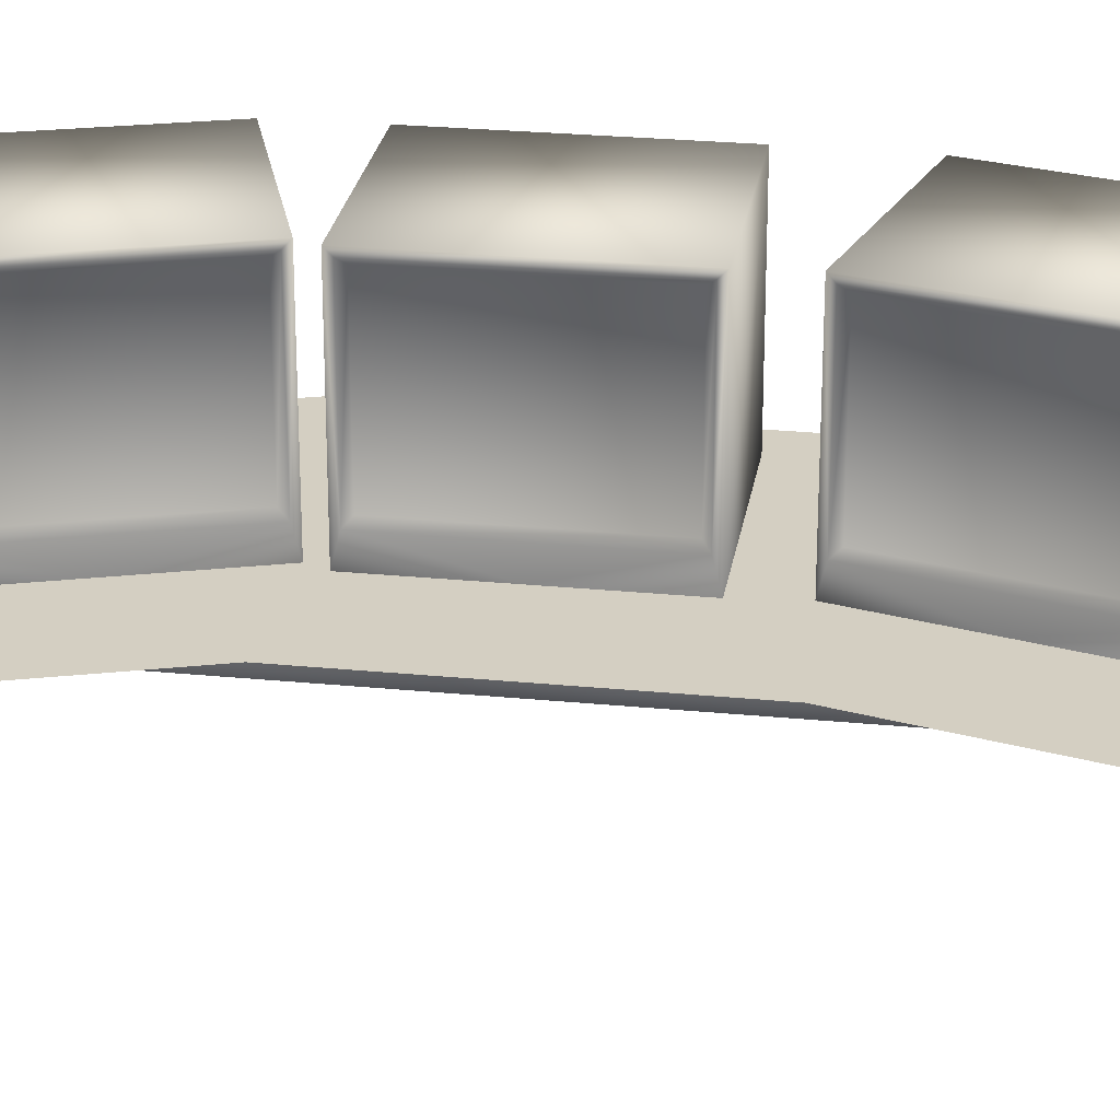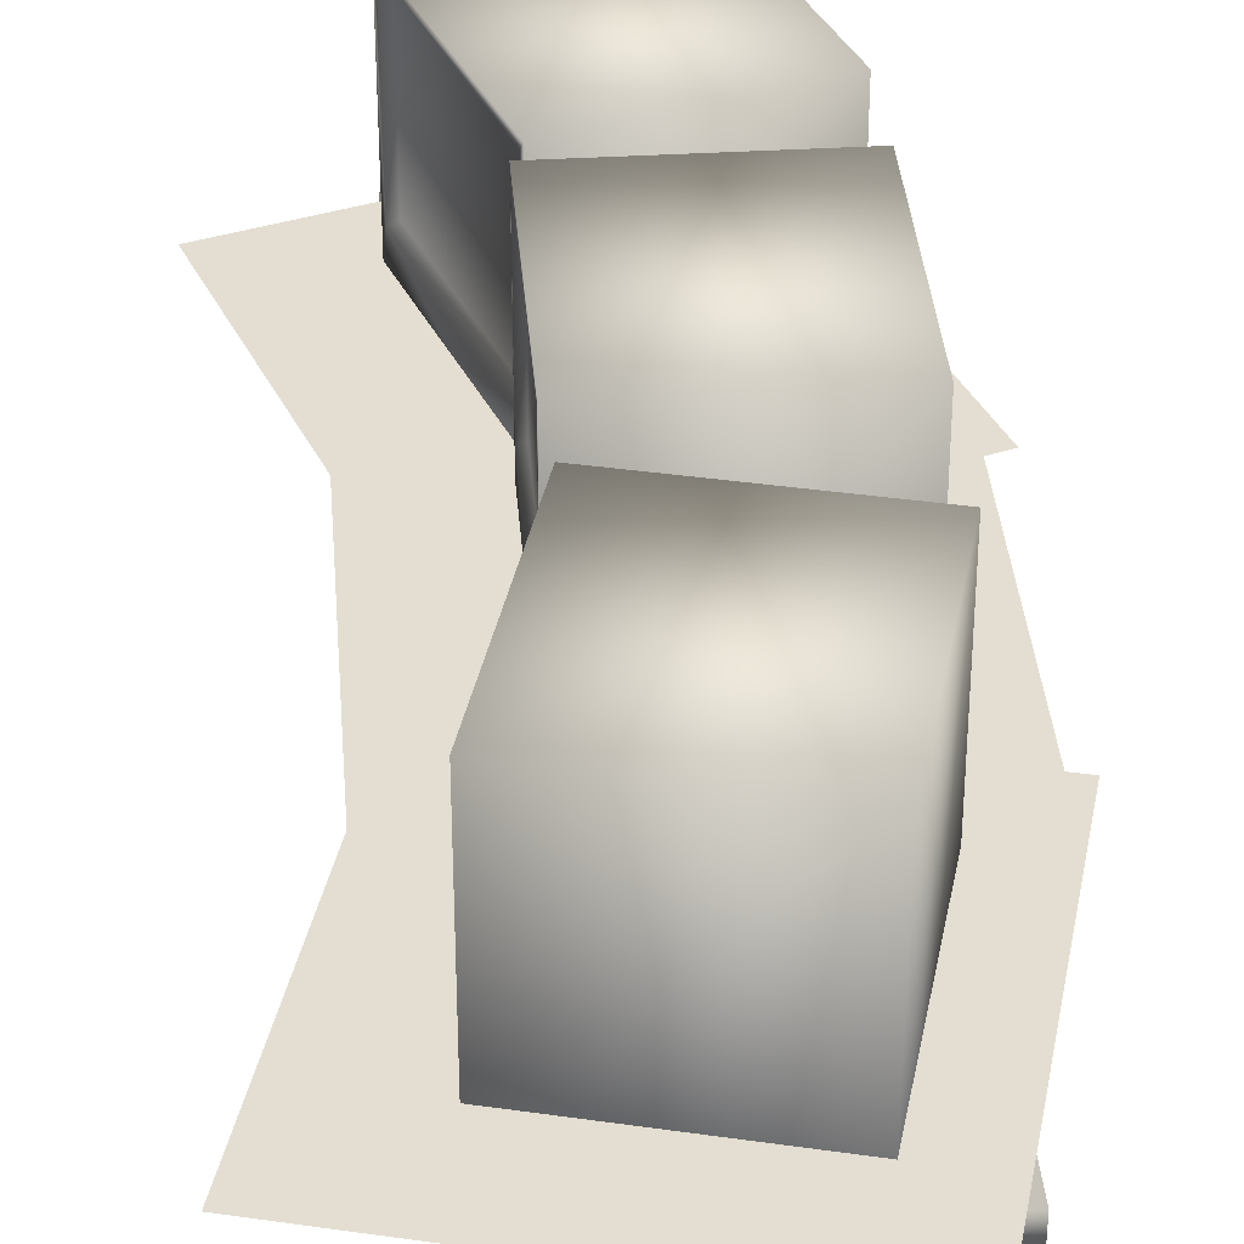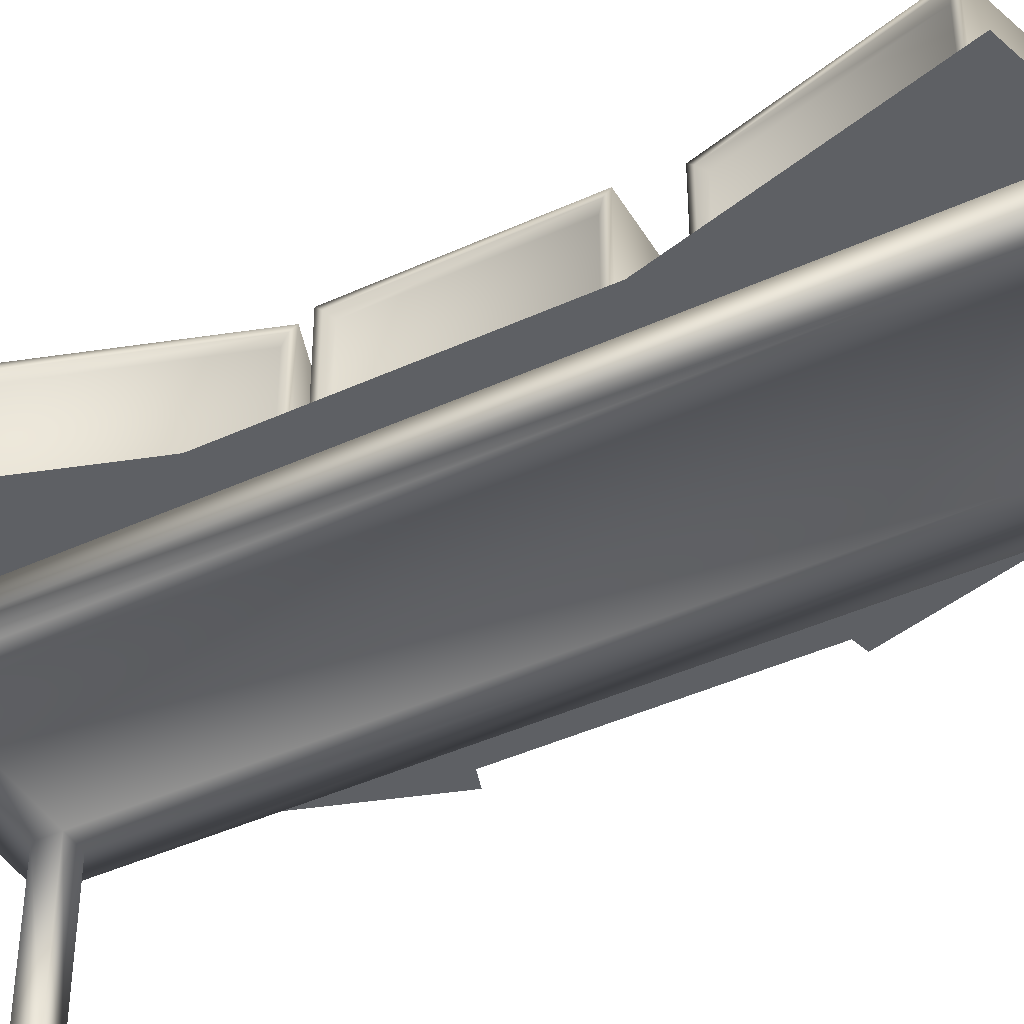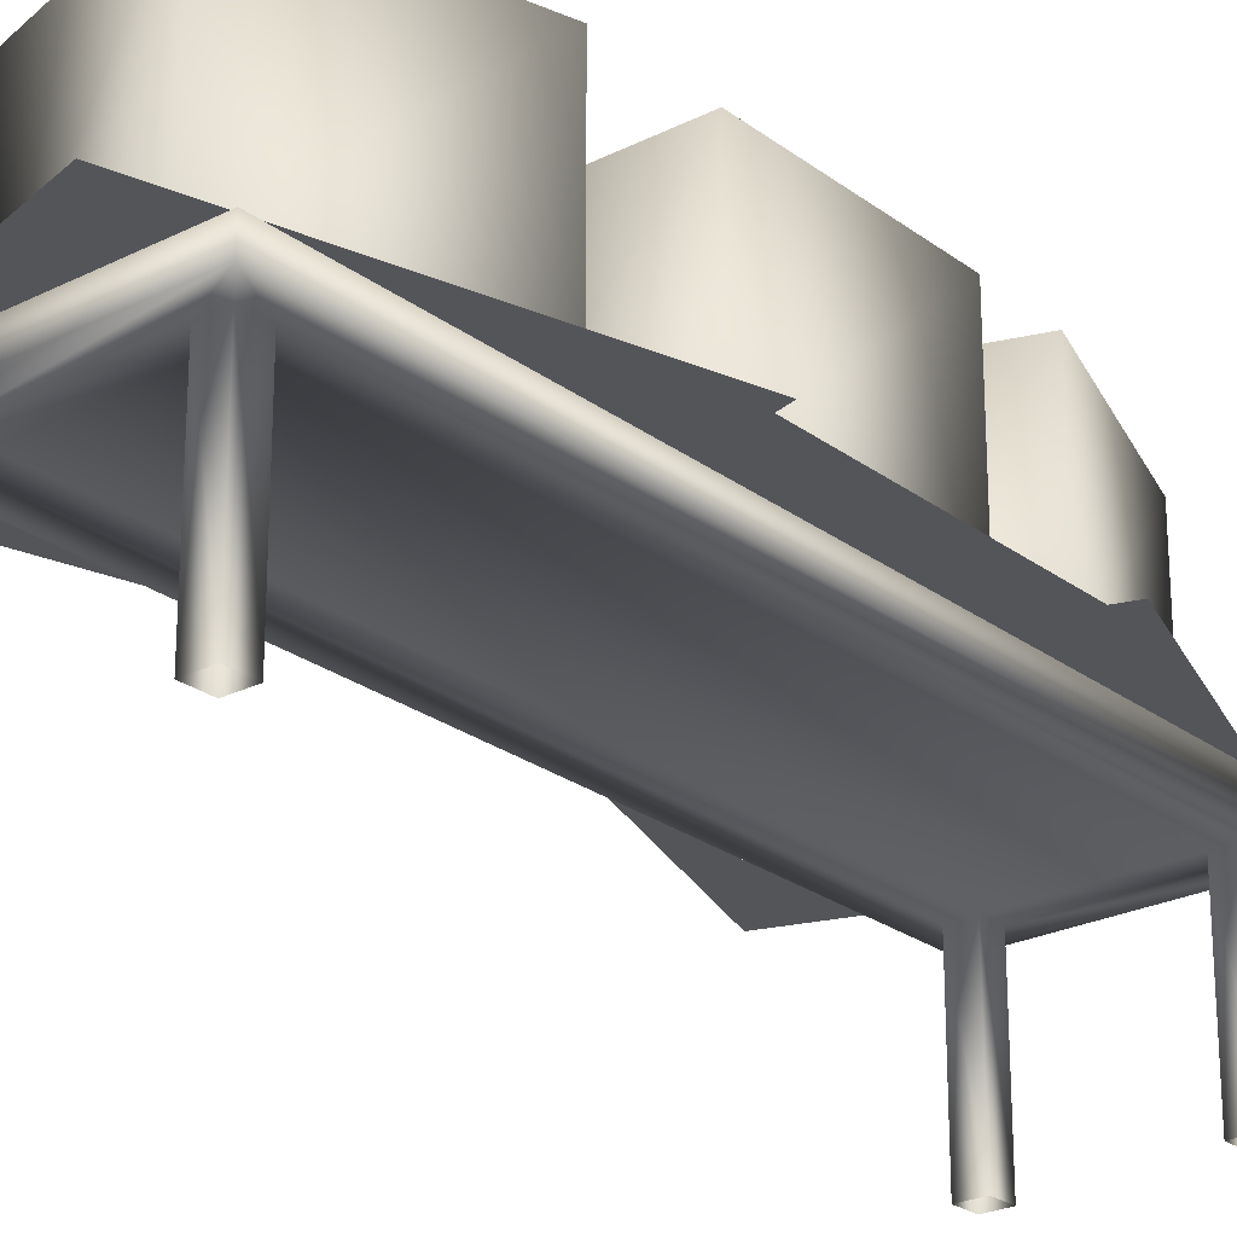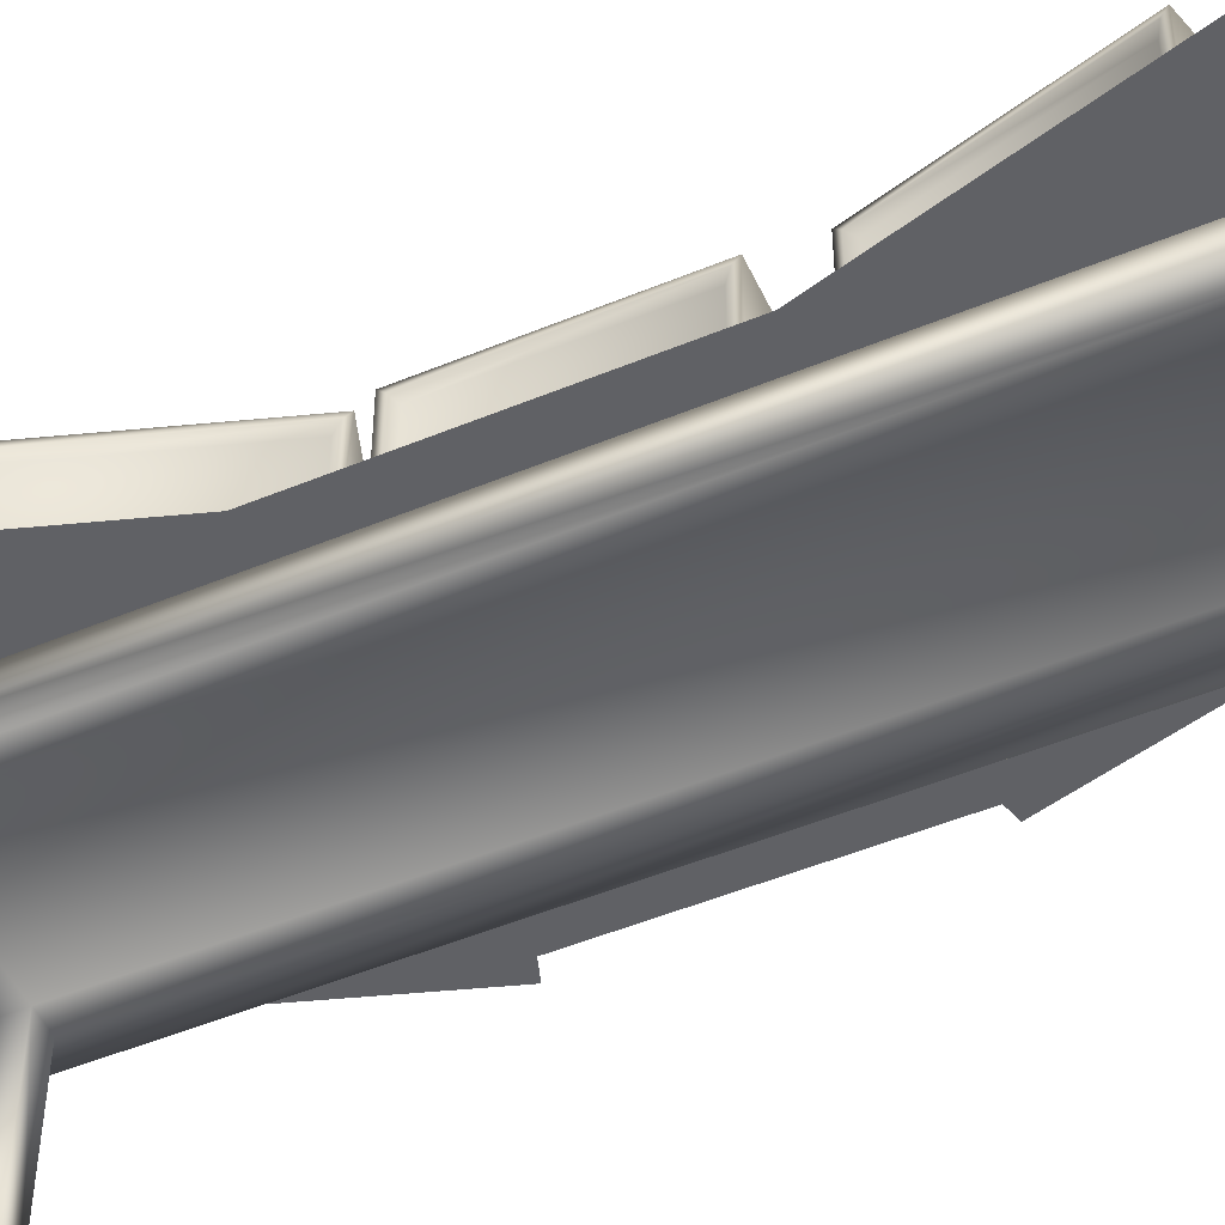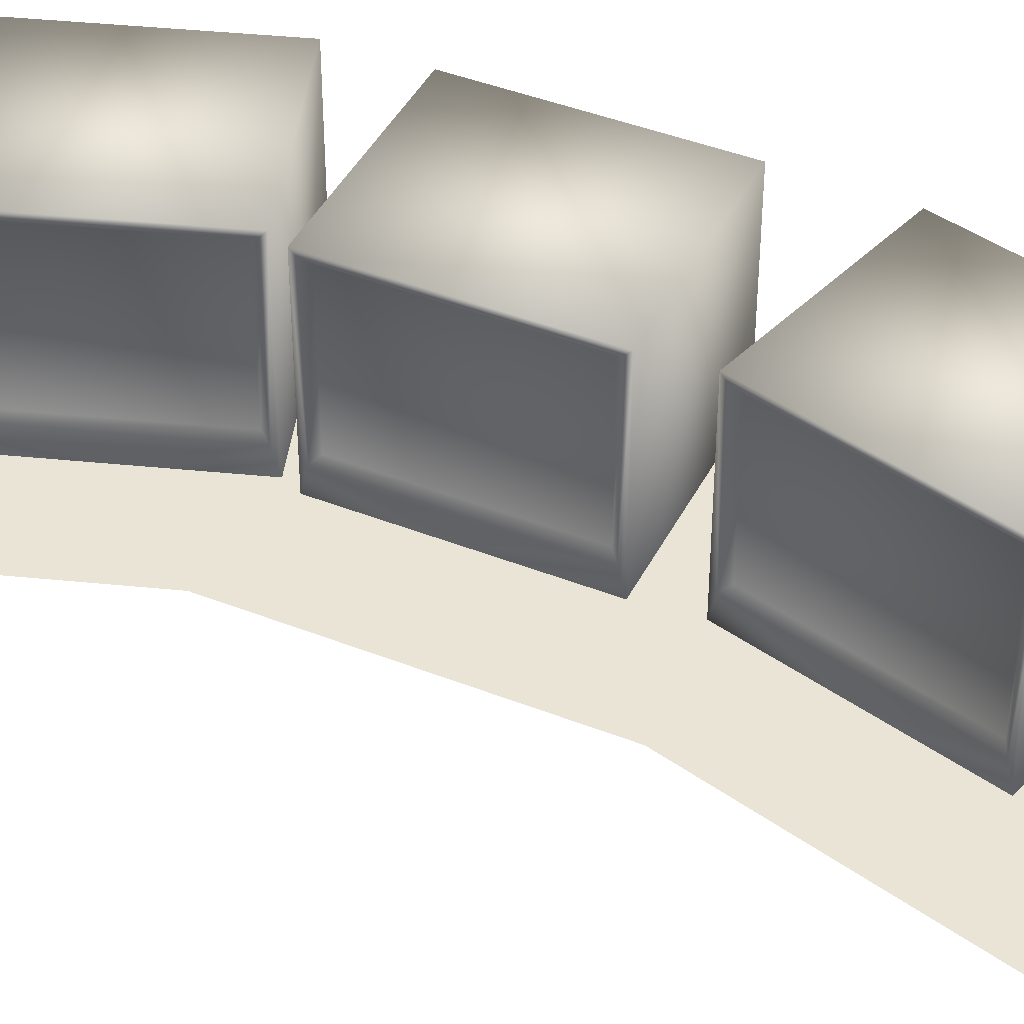
<metadata>
{"format":"obj","ext":"obj","renderer":"f3d","projection":"perspective","resolution":1024,"background":"white","views":[{"elev":25.8,"azim":-81.1,"up":"+Y"},{"elev":36.2,"azim":-4.5,"up":"+Y"},{"elev":-43.1,"azim":-61.4,"up":"+Y"},{"elev":-24.6,"azim":39.6,"up":"+Y"},{"elev":-50.0,"azim":-65.5,"up":"+Y"},{"elev":42.6,"azim":-64.7,"up":"+Y"}]}
</metadata>
<code>
o Cube
v -20 26 68
v -20 30 68
v -20 26 -68
v -20 30 -68
v 20 26 68
v 20 30 68
v 20 26 -68
v 20 30 -68
v 12 26 64
v 16 26 64
v 16 26 60
v 12 26 60
v -12 26 64
v -16 26 64
v -12 26 60
v -16 26 60
v 16 26 -64
v 16 26 -60
v 12 26 -60
v 12 26 -64
v -12 26 -64
v -16 26 -64
v -16 26 -60
v -12 26 -60
v 12 -1e-06 64
v 16 -1e-06 64
v 16 -1e-06 60
v 12 -1e-06 60
v -12 -1e-06 64
v -16 -1e-06 64
v -12 -1e-06 60
v -16 -1e-06 60
v 16 -1e-06 -64
v 16 -1e-06 -60
v 12 -1e-06 -60
v 12 -1e-06 -64
v -12 -1e-06 -64
v -16 -1e-06 -64
v -16 -1e-06 -60
v -12 -1e-06 -60
f 2 3 1
f 4 7 3
f 8 5 7
f 6 1 5
f 7 20 21
f 4 6 8
f 10 27 11
f 13 9 5
f 13 31 15
f 9 26 10
f 14 29 13
f 16 3 23
f 17 36 20
f 15 32 16
f 11 28 12
f 16 30 14
f 12 25 9
f 21 38 22
f 18 33 17
f 22 39 23
f 19 34 18
f 23 40 24
f 20 35 19
f 24 37 21
f 2 4 3
f 4 8 7
f 8 6 5
f 6 2 1
f 22 3 21
f 3 7 21
f 7 17 20
f 20 19 21
f 4 2 6
f 10 26 27
f 5 1 13
f 1 14 13
f 13 12 9
f 9 10 5
f 13 29 31
f 9 25 26
f 14 30 29
f 18 17 7
f 7 5 11
f 5 10 11
f 18 7 11
f 12 13 15
f 18 11 12
f 24 21 19
f 19 18 12
f 19 12 15
f 24 19 15
f 16 14 1
f 24 15 16
f 3 22 23
f 23 24 16
f 16 1 3
f 17 33 36
f 15 31 32
f 11 27 28
f 16 32 30
f 12 28 25
f 21 37 38
f 18 34 33
f 22 38 39
f 19 35 34
f 23 39 40
f 20 36 35
f 24 40 37
o monitor.003
v -8.991 60 -22.84
v -14.7 32 -36.75
v -9.305 62 -20.63
v -20.09 62 -52.87
v -20.09 32 -52.87
v -9.305 32 -20.63
v -19.78 36 -51.92
v -9.622 61 -21.58
v -9.622 36 -21.58
v -18.51 60 -51.29
v -19.78 61 -51.92
v -8.991 37 -22.84
v -18.51 37 -51.29
v 8.357 62 -62.39
v 19.15 32 -30.15
v 19.15 62 -30.15
v 8.357 32 -62.39
v -19.72 30.5 -4.491
v -38.12 30.5 -59.49
v 13.08 30.5 -76.63
v 31.49 30.5 -21.62
v -17.27 60 54.99
v -14.3 32 40.25
v -18.76 62 56.65
v -9.839 62 23.84
v -9.839 32 23.84
v -18.76 32 56.65
v -10.1 36 24.81
v -18.5 61 55.69
v -18.5 36 55.69
v -9.399 60 26.04
v -10.1 61 24.81
v -17.27 37 54.99
v -9.399 37 26.04
v 19.11 62 31.72
v 10.19 32 64.53
v 10.19 62 64.53
v 19.11 32 31.72
v -36.39 30.5 64.3
v -21.16 30.5 8.329
v 30.94 30.5 22.5
v 15.72 30.5 78.47
v -9.584 60 14.04
v -10.58 32 -0.9562
v -10.58 62 16.04
v -10.58 62 -17.96
v -10.58 32 -17.96
v -10.58 32 16.04
v -10.58 36 -16.96
v -10.58 61 15.04
v -10.58 36 15.04
v -9.584 60 -15.96
v -10.58 61 -16.96
v -9.584 37 14.04
v -9.584 37 -15.96
v 19.42 62 -17.96
v 19.42 32 16.04
v 19.42 62 16.04
v 19.42 32 -17.96
v -25.58 30.5 28.04
v -25.58 30.5 -29.96
v 28.42 30.5 -29.96
v 28.42 30.5 28.04
f 47 45 42
f 52 48 41
f 42 49 47
f 44 47 51
f 49 43 48
f 51 43 44
f 50 48 51
f 47 52 53
f 47 50 51
f 43 54 44
f 44 57 45
f 46 56 43
f 55 54 56
f 58 60 59
f 68 66 63
f 73 69 62
f 63 70 68
f 65 68 72
f 70 64 69
f 72 64 65
f 72 62 69
f 68 73 74
f 68 71 72
f 64 75 65
f 65 78 66
f 67 77 64
f 76 75 77
f 79 81 80
f 89 87 84
f 94 90 83
f 84 91 89
f 86 89 93
f 91 85 90
f 93 85 86
f 92 90 93
f 89 94 95
f 89 92 93
f 85 96 86
f 86 99 87
f 88 98 85
f 97 96 98
f 100 102 101
f 52 49 48
f 42 46 49
f 44 45 47
f 49 46 43
f 51 48 43
f 50 41 48
f 47 49 52
f 47 53 50
f 43 56 54
f 44 54 57
f 46 55 56
f 55 57 54
f 58 61 60
f 73 70 69
f 63 67 70
f 65 66 68
f 70 67 64
f 72 69 64
f 72 71 62
f 68 70 73
f 68 74 71
f 64 77 75
f 65 75 78
f 67 76 77
f 76 78 75
f 79 82 81
f 94 91 90
f 84 88 91
f 86 87 89
f 91 88 85
f 93 90 85
f 92 83 90
f 89 91 94
f 89 95 92
f 85 98 96
f 86 96 99
f 88 97 98
f 97 99 96
f 100 103 102
f 53 41 50
f 74 62 71
f 95 83 92
f 53 52 41
f 74 73 62
f 95 94 83

</code>
